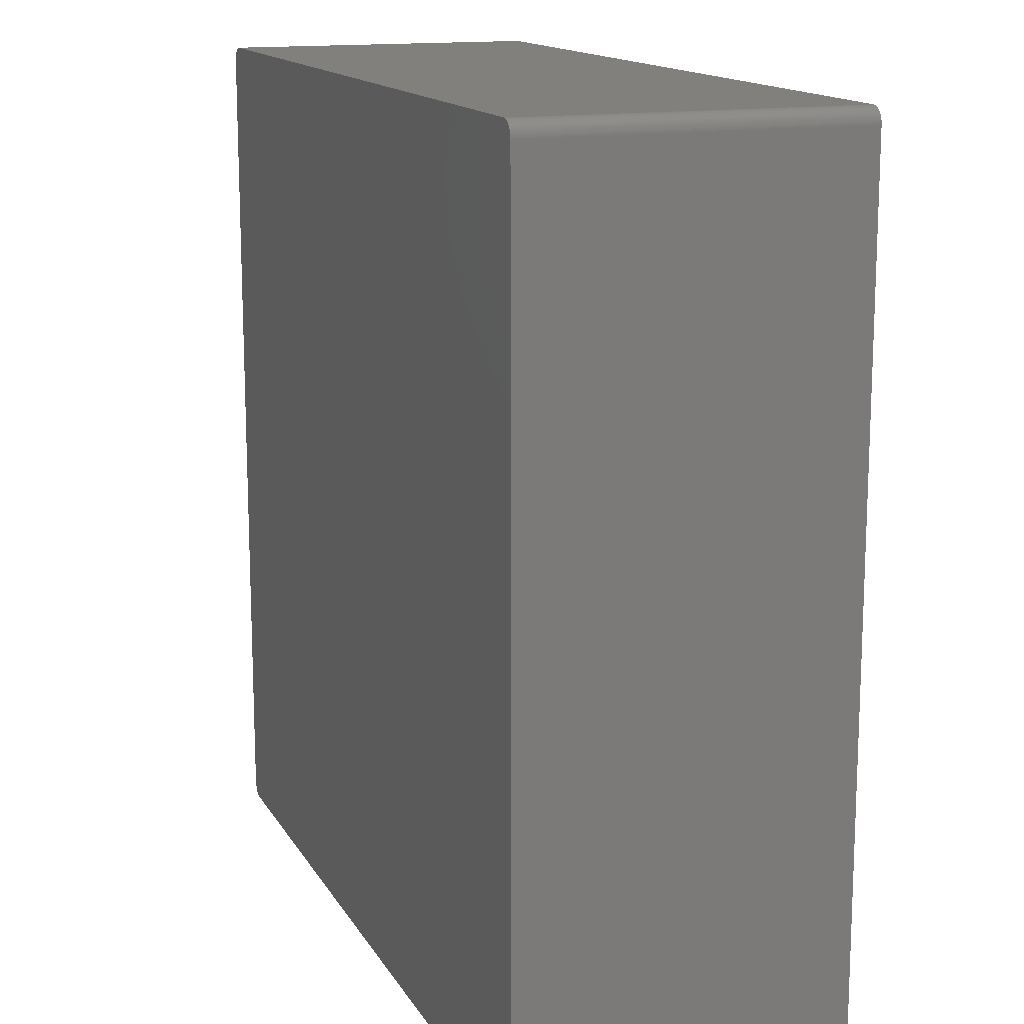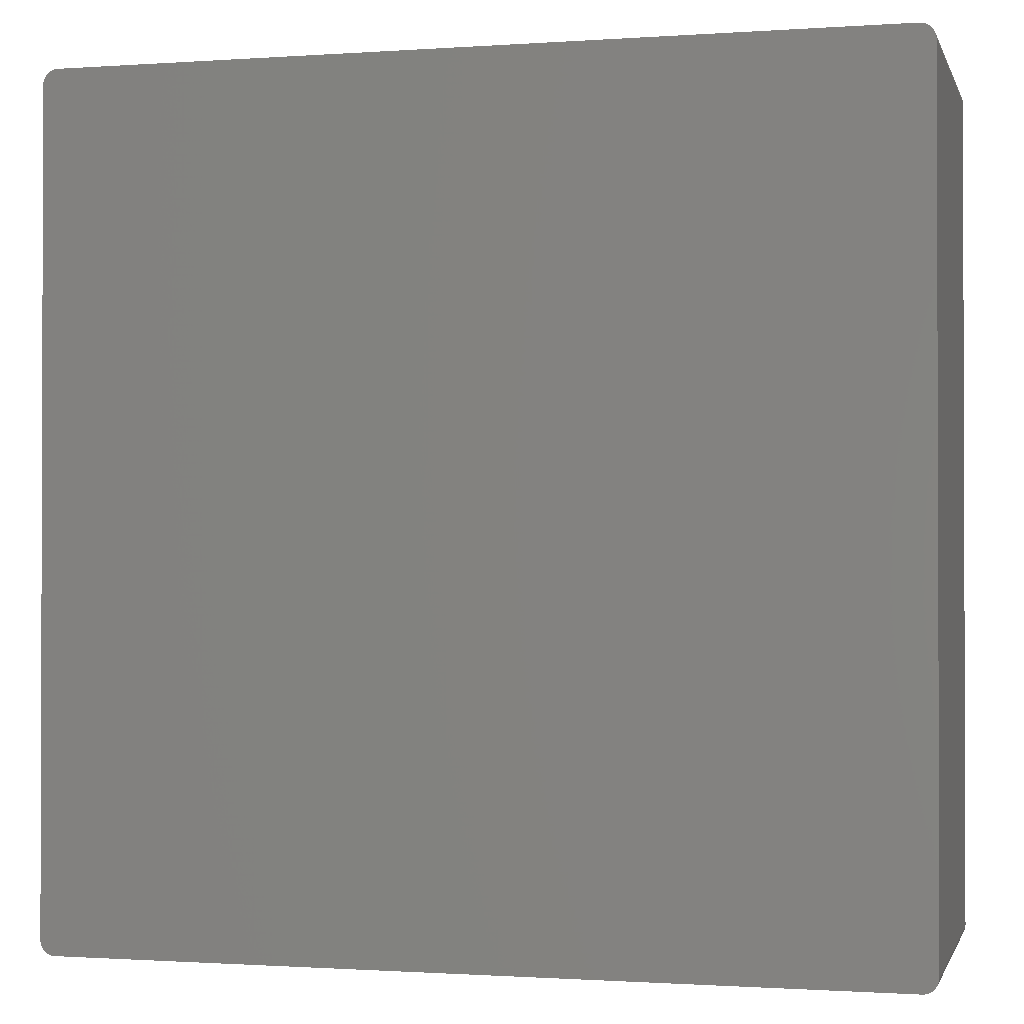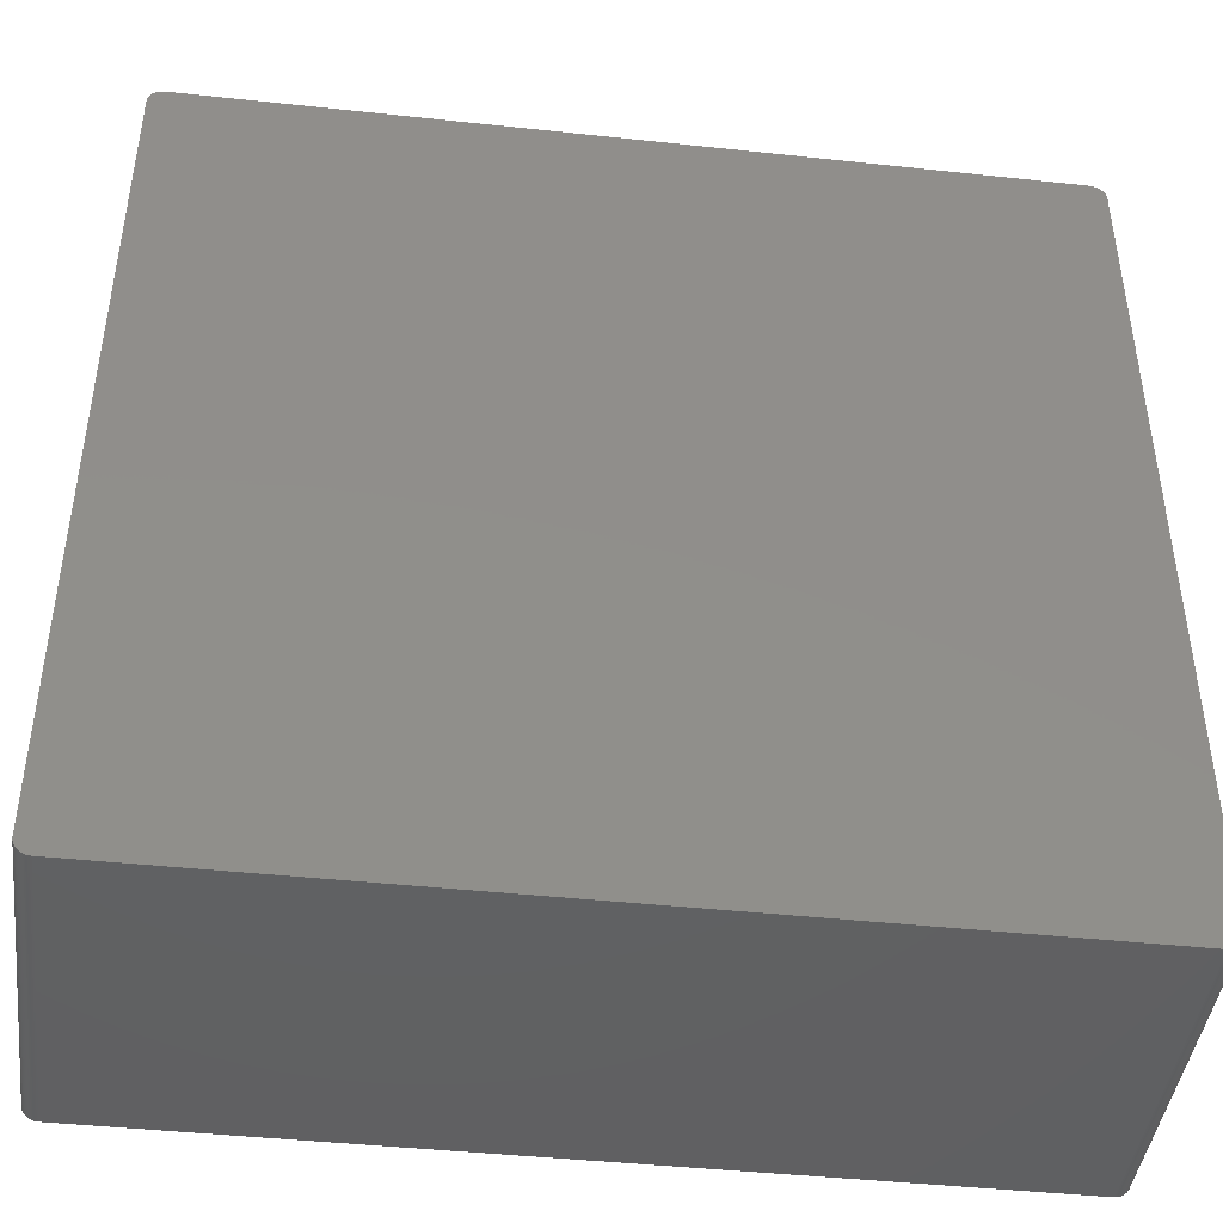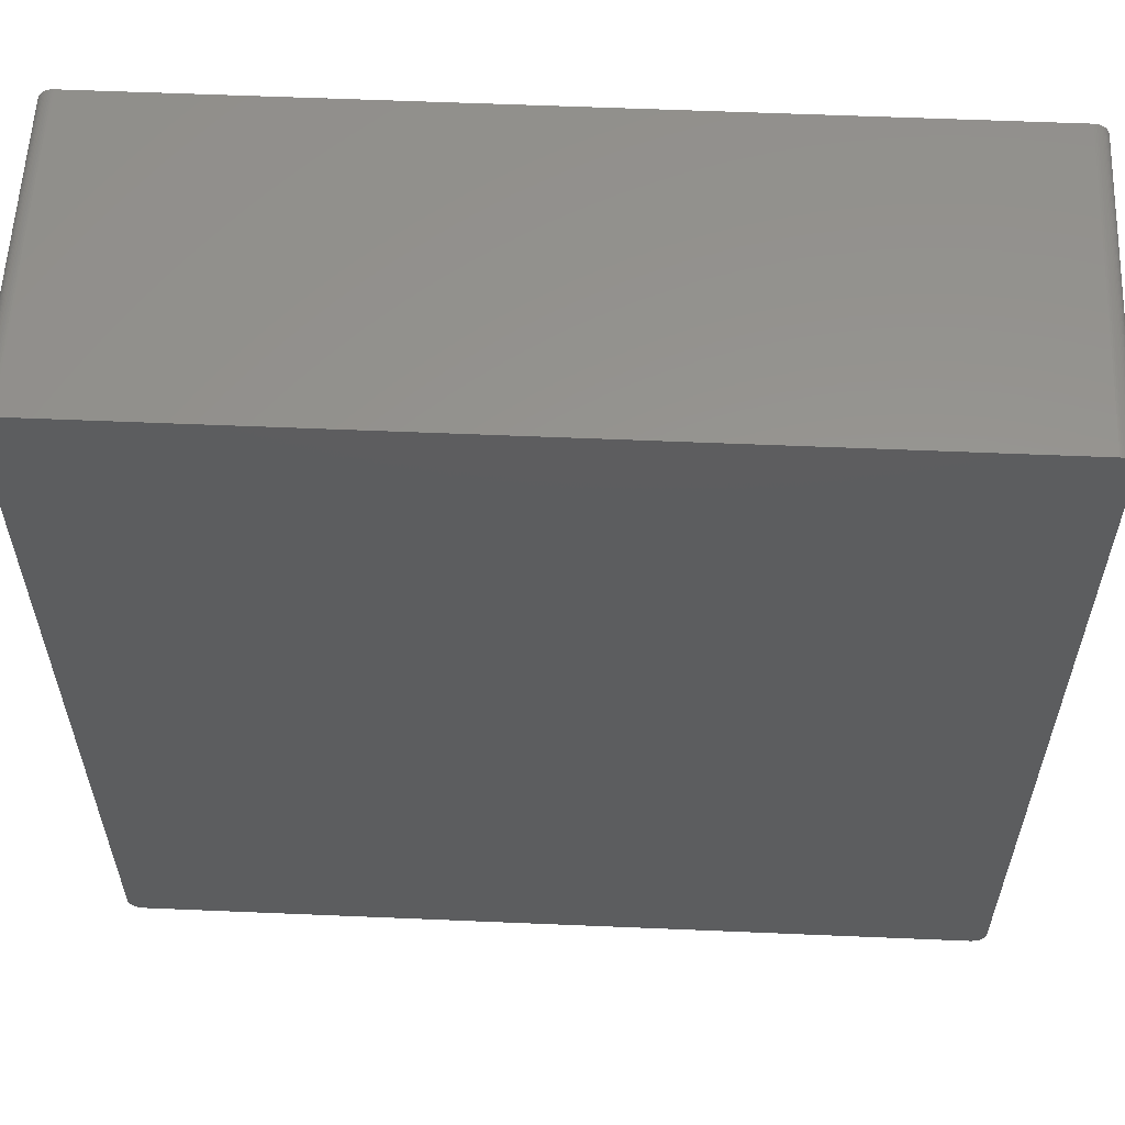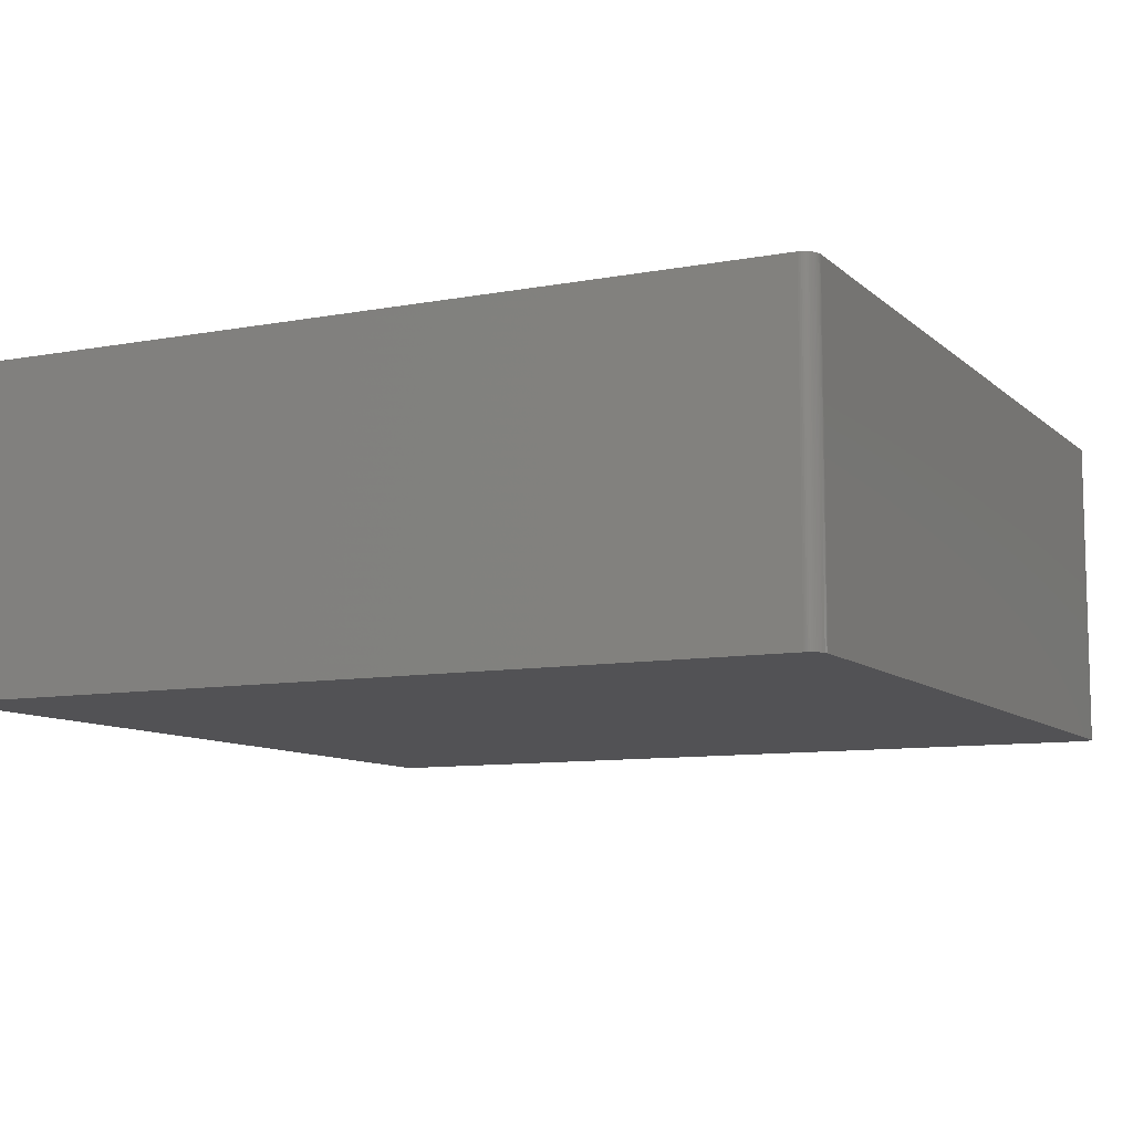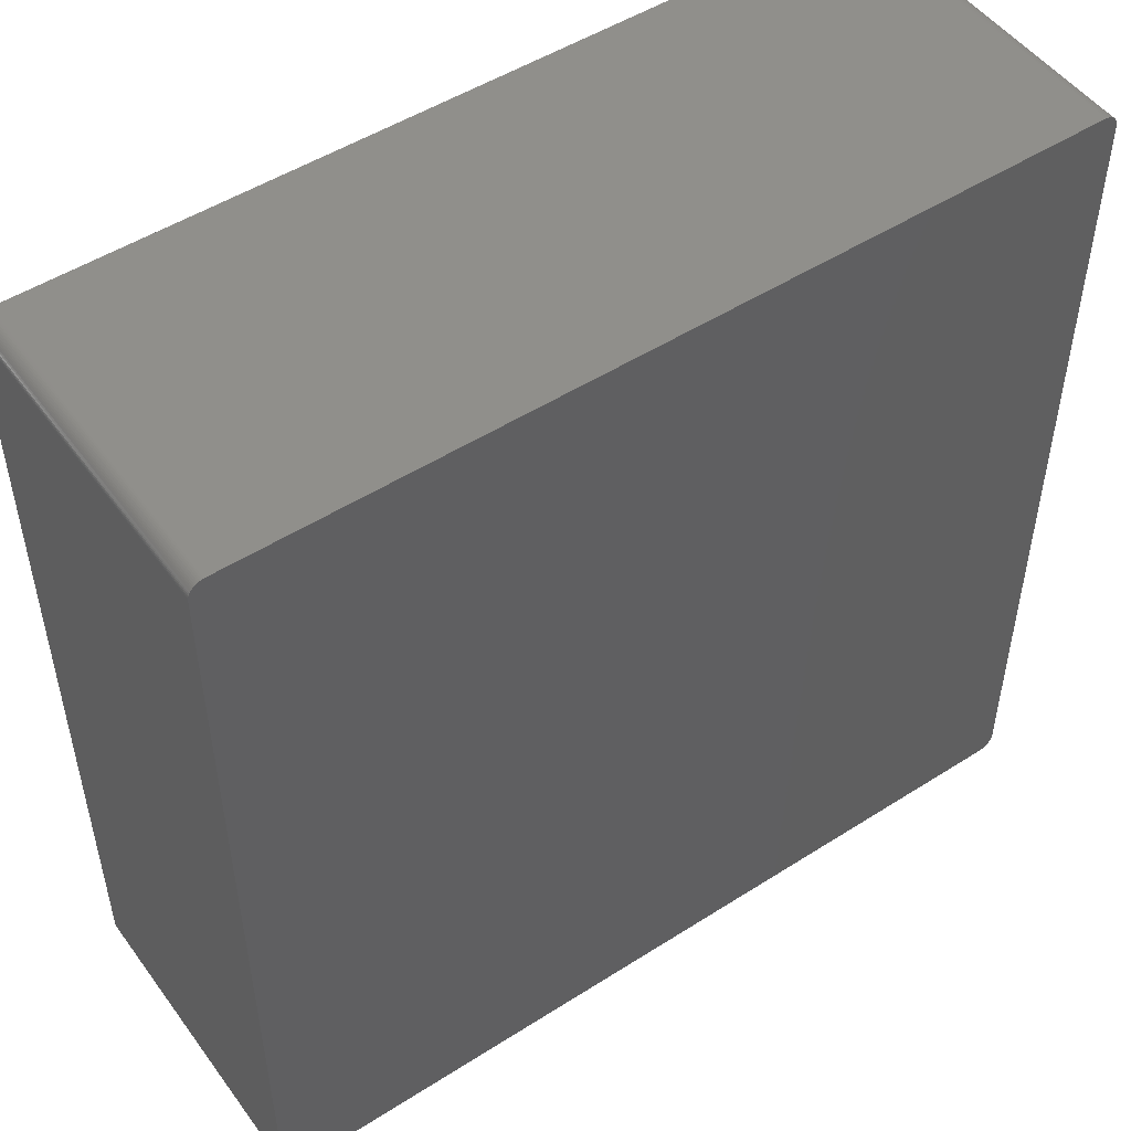
<metadata>
{"format":"stl","ext":"stl","renderer":"f3d","projection":"perspective","resolution":1024,"background":"white","views":[{"elev":14.6,"azim":69.7,"up":"+Y"},{"elev":-1.0,"azim":14.5,"up":"+Y"},{"elev":-43.7,"azim":-7.2,"up":"+Y"},{"elev":58.0,"azim":-177.5,"up":"+Y"},{"elev":-9.3,"azim":26.2,"up":"+Z"},{"elev":50.2,"azim":145.0,"up":"+Y"}]}
</metadata>
<code>
# stl→obj: 164 verts, 324 faces
v -70.35 69.86 26.42
v 70.87 -68.33 26.42
v 70.85 68.58 26.42
v 70.87 68.33 21.34
v 70.85 68.58 21.34
v 70.82 68.83 21.34
v 70.82 68.83 26.42
v 70.85 68.58 -26.42
v 70.75 69.07 -26.42
v 70.75 69.07 21.34
v 70.82 68.83 -26.42
v 70.75 69.07 26.42
v 69.7 -70.46 21.34
v 69.91 -70.31 -26.42
v 69.91 -70.31 26.42
v -68.39 70.87 26.42
v -69.6 70.53 26.42
v 70.87 68.33 26.42
v 70.87 68.33 -26.42
v 70.87 -68.33 -26.42
v 68.26 70.87 -26.42
v 69.91 70.31 -26.42
v 68.26 70.87 26.42
v 68.26 -70.87 -26.42
v 68.52 -70.86 -26.42
v 68.26 -70.87 26.42
v 66.46 -70.05 26.42
v 69.25 -70.69 26.42
v -70.86 -68.45 -26.42
v 70.56 69.54 -26.42
v 70.56 69.54 26.42
v 70.67 69.31 -26.42
v 68.52 70.86 -26.42
v 70.82 -68.83 21.34
v 70.82 -68.83 -21.34
v 70.85 -68.58 21.34
v 70.42 -69.76 26.42
v 70.27 -69.96 26.42
v 70.27 -69.96 21.34
v -70.86 68.45 -26.42
v -70.79 68.95 -26.42
v -70.71 69.19 -26.42
v -68.39 -70.87 -26.42
v 70.56 -69.54 26.42
v 70.75 -69.07 26.42
v 70.1 70.14 -26.42
v 70.27 69.96 -26.42
v 69.91 70.31 26.42
v 69.25 70.69 26.42
v 69.25 70.69 -26.42
v 69.48 70.59 -26.42
v -70.19 70.05 -26.42
v -68.39 70.87 -26.42
v 70.27 -69.96 -21.34
v 70.42 -69.76 21.34
v -70.79 68.95 26.42
v -70.86 68.45 26.42
v 69.01 -70.77 -26.42
v -68.89 -70.8 26.42
v 70.67 -69.31 21.34
v 70.67 -69.31 26.42
v 70.27 -69.96 -26.42
v 70.42 -69.76 -26.42
v 70.75 -69.07 -21.34
v 70.82 -68.83 26.42
v 70.1 70.14 26.42
v 70.42 69.76 26.42
v 68.77 70.83 -26.42
v 69.01 70.77 -26.42
v 68.52 70.86 26.42
v 69.7 70.46 -26.42
v 69.7 70.46 26.42
v 69.48 70.59 26.42
v 70.85 -68.58 26.42
v -69.37 70.64 26.42
v -69.37 70.64 -26.42
v -70.01 70.23 26.42
v -70.86 -68.45 26.42
v 69.48 -70.59 21.34
v 69.48 -70.59 26.42
v -68.64 -70.85 21.34
v -68.64 -70.85 -26.42
v 70.1 -70.14 26.42
v -70.49 -69.65 21.34
v -70.49 -69.65 26.42
v -70.61 -69.43 -26.42
v -68.39 -70.87 26.42
v 69.48 -70.59 -26.42
v 68.52 -70.86 26.42
v 70.56 -69.54 -21.34
v 70.67 69.31 26.42
v 70.42 69.76 -26.42
v 68.77 70.83 26.42
v 69.01 70.77 26.42
v 70.67 -69.31 -21.34
v 69.7 -70.46 -26.42
v -69.81 70.39 26.42
v -70.19 70.05 26.42
v -69.6 70.53 -26.42
v -69.14 70.73 26.42
v 69.7 -70.46 26.42
v -70.84 68.7 26.42
v -70.19 -70.05 26.42
v -70.35 -69.86 21.34
v -70.19 -70.05 21.34
v -69.14 -70.73 21.34
v -68.89 -70.8 -26.42
v 69.01 -70.77 26.42
v 68.77 -70.83 -26.42
v 69.25 -70.69 21.34
v 70.27 69.96 26.42
v 70.85 -68.58 -21.34
v 70.85 -68.58 -26.42
v 70.67 -69.31 -26.42
v 70.56 -69.54 -26.42
v 69.25 -70.69 -26.42
v -69.81 70.39 -26.42
v -69.81 70.39 21.34
v -70.01 70.23 21.34
v -68.89 70.8 -21.34
v -69.14 70.73 -26.42
v -68.89 70.8 26.42
v -70.35 69.86 -26.42
v -70.49 69.65 -26.42
v -70.71 69.19 26.42
v -70.61 69.43 26.42
v -70.71 -69.19 26.42
v -69.6 -70.53 -26.42
v -70.79 -68.95 21.34
v -70.71 -69.19 21.34
v -70.19 -70.05 -26.42
v -70.79 -68.95 26.42
v -68.64 -70.85 26.42
v 68.77 -70.83 26.42
v 70.82 -68.83 -26.42
v 70.1 -70.14 -21.34
v -68.64 70.85 -26.42
v -70.84 68.7 -26.42
v -70.49 69.65 26.42
v -70.61 69.43 -26.42
v -69.14 -70.73 -26.42
v -69.81 -70.39 26.42
v -70.01 -70.23 26.42
v -69.81 -70.39 -21.34
v -70.71 -69.19 -26.42
v -70.49 -69.65 -26.42
v -70.61 -69.43 26.42
v -70.84 -68.7 21.34
v -70.01 70.23 -26.42
v -68.64 70.85 26.42
v -68.89 70.8 -26.42
v -69.37 -70.64 -26.42
v -69.37 -70.64 26.42
v -69.81 -70.39 -26.42
v -70.84 -68.7 -26.42
v -70.35 -69.86 26.42
v -70.84 -68.7 26.42
v 70.1 -70.14 -26.42
v 70.75 -69.07 -26.42
v -69.14 -70.73 26.42
v -69.6 -70.53 26.42
v -70.79 -68.95 -26.42
v -70.35 -69.86 -26.42
v -70.01 -70.23 -26.42
f 1 2 3
f 3 4 5
f 6 7 3
f 8 6 5
f 6 9 10
f 9 11 8
f 3 12 1
f 13 14 15
f 10 12 6
f 5 6 3
f 16 17 1
f 2 18 3
f 4 19 8
f 2 20 4
f 21 22 8
f 12 23 1
f 8 20 21
f 5 4 8
f 24 25 26
f 1 27 2
f 27 28 2
f 20 29 21
f 30 31 32
f 22 30 8
f 12 7 6
f 3 7 12
f 23 33 21
f 23 16 1
f 4 18 2
f 3 18 4
f 34 35 36
f 37 38 39
f 40 41 42
f 24 43 29
f 20 19 4
f 8 19 20
f 37 44 45
f 37 45 2
f 22 46 47
f 30 32 9
f 48 49 23
f 12 48 23
f 50 51 22
f 21 50 22
f 21 16 23
f 52 53 21
f 28 37 2
f 28 15 37
f 39 54 55
f 24 26 43
f 29 52 21
f 1 56 57
f 20 24 29
f 20 58 24
f 27 59 28
f 1 59 27
f 60 61 44
f 54 62 63
f 60 64 45
f 45 65 2
f 30 9 8
f 9 32 10
f 48 66 22
f 12 67 48
f 49 51 50
f 21 68 50
f 68 69 50
f 23 70 33
f 22 71 48
f 48 72 73
f 45 64 34
f 2 74 36
f 20 14 58
f 54 63 55
f 17 75 76
f 17 77 1
f 52 76 53
f 21 53 16
f 29 40 52
f 29 78 40
f 79 80 28
f 13 80 79
f 81 82 43
f 1 78 59
f 14 83 15
f 84 85 86
f 59 26 28
f 26 87 43
f 79 88 13
f 25 89 26
f 90 44 37
f 60 44 90
f 37 55 90
f 39 55 37
f 64 35 34
f 2 36 20
f 6 11 9
f 8 11 6
f 67 31 30
f 10 32 12
f 12 31 67
f 31 91 32
f 67 92 47
f 22 47 30
f 93 94 69
f 21 33 68
f 49 93 23
f 50 69 49
f 68 93 69
f 33 93 68
f 49 73 51
f 48 73 49
f 51 71 22
f 73 71 51
f 60 95 64
f 90 95 60
f 34 65 45
f 36 65 34
f 15 38 37
f 15 83 38
f 14 88 58
f 13 96 14
f 17 97 77
f 52 98 77
f 52 99 76
f 16 100 17
f 40 42 52
f 78 57 40
f 13 101 80
f 28 80 15
f 1 57 78
f 56 102 57
f 103 104 105
f 59 106 107
f 59 87 26
f 87 81 43
f 58 25 24
f 108 109 58
f 28 110 79
f 58 110 28
f 28 108 58
f 26 108 28
f 45 61 60
f 44 61 45
f 12 91 31
f 32 91 12
f 67 66 48
f 66 111 47
f 30 92 67
f 47 92 30
f 93 70 23
f 33 70 93
f 49 94 93
f 69 94 49
f 71 72 48
f 73 72 71
f 112 113 20
f 35 112 36
f 63 62 14
f 95 114 64
f 65 74 2
f 36 74 65
f 83 54 39
f 38 83 39
f 20 115 14
f 115 114 95
f 110 88 79
f 88 116 58
f 99 117 118
f 118 119 77
f 1 98 52
f 77 98 1
f 120 121 100
f 16 122 100
f 1 123 124
f 42 124 52
f 15 101 13
f 80 101 15
f 56 125 42
f 1 126 56
f 78 127 103
f 43 128 29
f 78 103 59
f 127 129 130
f 104 131 105
f 78 132 127
f 59 133 87
f 59 107 81
f 89 134 108
f 26 89 108
f 25 109 89
f 58 109 25
f 66 46 22
f 47 46 66
f 67 111 66
f 47 111 67
f 20 135 115
f 36 112 20
f 90 115 95
f 55 115 90
f 83 136 54
f 14 136 83
f 88 96 13
f 14 96 88
f 110 116 88
f 58 116 110
f 118 97 17
f 77 97 118
f 17 99 118
f 76 99 17
f 52 117 99
f 77 119 52
f 100 122 120
f 100 121 76
f 53 137 16
f 76 137 53
f 52 123 1
f 124 123 52
f 41 102 56
f 42 41 56
f 40 138 41
f 57 102 40
f 126 139 124
f 126 140 42
f 107 141 128
f 43 107 128
f 103 142 59
f 142 143 144
f 129 145 130
f 86 146 84
f 86 147 127
f 127 85 103
f 132 148 129
f 130 86 127
f 81 133 59
f 87 133 81
f 109 134 89
f 108 134 109
f 115 63 14
f 55 63 115
f 35 135 112
f 64 135 35
f 117 149 119
f 118 117 119
f 100 75 17
f 76 75 100
f 122 150 137
f 120 122 137
f 137 151 120
f 76 121 137
f 102 138 40
f 41 138 102
f 126 125 56
f 42 125 126
f 1 139 126
f 124 139 1
f 124 140 126
f 42 140 124
f 107 82 81
f 43 82 107
f 141 152 128
f 106 153 141
f 142 144 128
f 144 154 128
f 29 155 148
f 128 86 29
f 128 131 86
f 131 146 86
f 104 85 84
f 85 156 103
f 78 157 132
f 127 132 129
f 29 148 78
f 148 155 129
f 136 62 54
f 62 158 14
f 135 114 115
f 114 159 64
f 135 113 112
f 20 113 135
f 52 149 117
f 119 149 52
f 16 150 122
f 137 150 16
f 121 151 137
f 120 151 121
f 106 141 107
f 59 160 106
f 142 153 59
f 153 161 128
f 103 143 142
f 105 143 103
f 143 154 144
f 105 131 143
f 86 145 29
f 130 145 86
f 85 147 86
f 127 147 85
f 104 156 85
f 103 156 104
f 148 157 78
f 132 157 148
f 145 155 29
f 145 162 155
f 136 158 62
f 14 158 136
f 135 159 114
f 64 159 135
f 153 152 141
f 128 152 153
f 153 160 59
f 106 160 153
f 142 161 153
f 128 161 142
f 131 163 146
f 84 146 104
f 143 164 154
f 128 154 131
f 129 162 145
f 155 162 129
f 104 163 131
f 146 163 104
f 131 164 143
f 154 164 131

</code>
